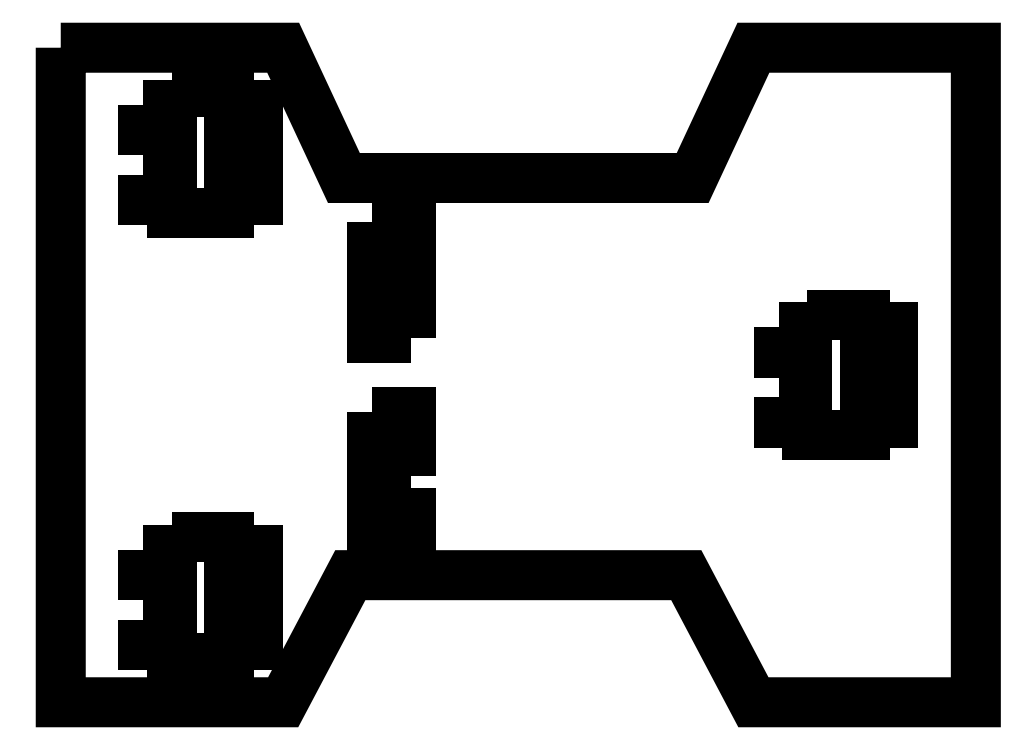
<metadata>
{"format":"dxf","ext":"dxf","renderer":"ezdxf+matplotlib","layout":"modelspace","background":"white","min_lineweight":24,"dpi":150}
</metadata>
<code>
0
SECTION
2
ENTITIES
0
LWPOLYLINE
8
0
90
5
70
0
10
24.35
20
76.35
30
0
10
25.95
20
76.35
30
0
10
25.95
20
73.15
30
0
10
24.35
20
73.15
30
0
10
24.35
20
76.35
30
0
0
LWPOLYLINE
8
0
90
5
70
0
10
24.35
20
67.55
30
0
10
25.95
20
67.55
30
0
10
25.95
20
64.35
30
0
10
24.35
20
64.35
30
0
10
24.35
20
67.55
30
0
0
LWPOLYLINE
8
0
90
5
70
0
10
11.55
20
76.35
30
0
10
13.15
20
76.35
30
0
10
13.15
20
73.15
30
0
10
11.55
20
73.15
30
0
10
11.55
20
76.35
30
0
0
LWPOLYLINE
8
0
90
5
70
0
10
11.55
20
67.55
30
0
10
13.15
20
67.55
30
0
10
13.15
20
64.35
30
0
10
11.55
20
64.35
30
0
10
11.55
20
67.55
30
0
0
LWPOLYLINE
8
0
90
5
70
0
10
91.55
20
48.35
30
0
10
93.15
20
48.35
30
0
10
93.15
20
45.15
30
0
10
91.55
20
45.15
30
0
10
91.55
20
48.35
30
0
0
LWPOLYLINE
8
0
90
5
70
0
10
104.4
20
48.35
30
0
10
106
20
48.35
30
0
10
106
20
45.15
30
0
10
104.4
20
45.15
30
0
10
104.4
20
48.35
30
0
0
LWPOLYLINE
8
0
90
5
70
0
10
104.4
20
39.55
30
0
10
106
20
39.55
30
0
10
106
20
36.35
30
0
10
104.4
20
36.35
30
0
10
104.4
20
39.55
30
0
0
LWPOLYLINE
8
0
90
5
70
0
10
91.55
20
39.55
30
0
10
93.15
20
39.55
30
0
10
93.15
20
36.35
30
0
10
91.55
20
36.35
30
0
10
91.55
20
39.55
30
0
0
LWPOLYLINE
8
0
90
5
70
0
10
24.35
20
20.35
30
0
10
25.95
20
20.35
30
0
10
25.95
20
17.15
30
0
10
24.35
20
17.15
30
0
10
24.35
20
20.35
30
0
0
LWPOLYLINE
8
0
90
5
70
0
10
11.55
20
20.35
30
0
10
13.15
20
20.35
30
0
10
13.15
20
17.15
30
0
10
11.55
20
17.15
30
0
10
11.55
20
20.35
30
0
0
LWPOLYLINE
8
0
90
5
70
0
10
24.35
20
11.55
30
0
10
25.95
20
11.55
30
0
10
25.95
20
8.352
30
0
10
24.35
20
8.352
30
0
10
24.35
20
11.55
30
0
0
LWPOLYLINE
8
0
90
5
70
0
10
11.55
20
11.55
30
0
10
13.15
20
11.55
30
0
10
13.15
20
8.352
30
0
10
11.55
20
8.352
30
0
10
11.55
20
11.55
30
0
0
LWPOLYLINE
8
0
90
13
70
0
10
1.152
20
83.55
30
0
10
29.15
20
83.55
30
0
10
36.8
20
67.15
30
0
10
80.7
20
67.15
30
0
10
88.35
20
83.55
30
0
10
116.4
20
83.55
30
0
10
116.4
20
1.152
30
0
10
88.35
20
1.152
30
0
10
79.9
20
17.15
30
0
10
37.6
20
17.15
30
0
10
29.15
20
1.152
30
0
10
1.152
20
1.152
30
0
10
1.152
20
83.55
30
0
0
LWPOLYLINE
8
0
90
5
70
0
10
40.27
20
61.55
30
0
10
45.23
20
61.55
30
0
10
45.23
20
56.59
30
0
10
40.27
20
56.59
30
0
10
40.27
20
61.55
30
0
0
LWPOLYLINE
8
0
90
5
70
0
10
45.23
20
46.99
30
0
10
40.27
20
46.99
30
0
10
40.27
20
51.95
30
0
10
45.23
20
51.95
30
0
10
45.23
20
46.99
30
0
0
LWPOLYLINE
8
0
90
5
70
0
10
40.27
20
37.71
30
0
10
45.23
20
37.71
30
0
10
45.23
20
32.75
30
0
10
40.27
20
32.75
30
0
10
40.27
20
37.71
30
0
0
LWPOLYLINE
8
0
90
5
70
0
10
45.23
20
28.11
30
0
10
40.27
20
28.11
30
0
10
40.27
20
23.15
30
0
10
45.23
20
23.15
30
0
10
45.23
20
28.11
30
0
0
LWPOLYLINE
8
0
90
5
70
0
10
95.15
20
49.95
30
0
10
102.4
20
49.95
30
0
10
102.4
20
34.75
30
0
10
95.15
20
34.75
30
0
10
95.15
20
49.95
30
0
0
LWPOLYLINE
8
0
90
5
70
0
10
15.15
20
77.95
30
0
10
22.35
20
77.95
30
0
10
22.35
20
62.75
30
0
10
15.15
20
62.75
30
0
10
15.15
20
77.95
30
0
0
LWPOLYLINE
8
0
90
5
70
0
10
15.15
20
21.95
30
0
10
22.35
20
21.95
30
0
10
22.35
20
6.752
30
0
10
15.15
20
6.752
30
0
10
15.15
20
21.95
30
0
0
ENDSEC
0
EOF

</code>
